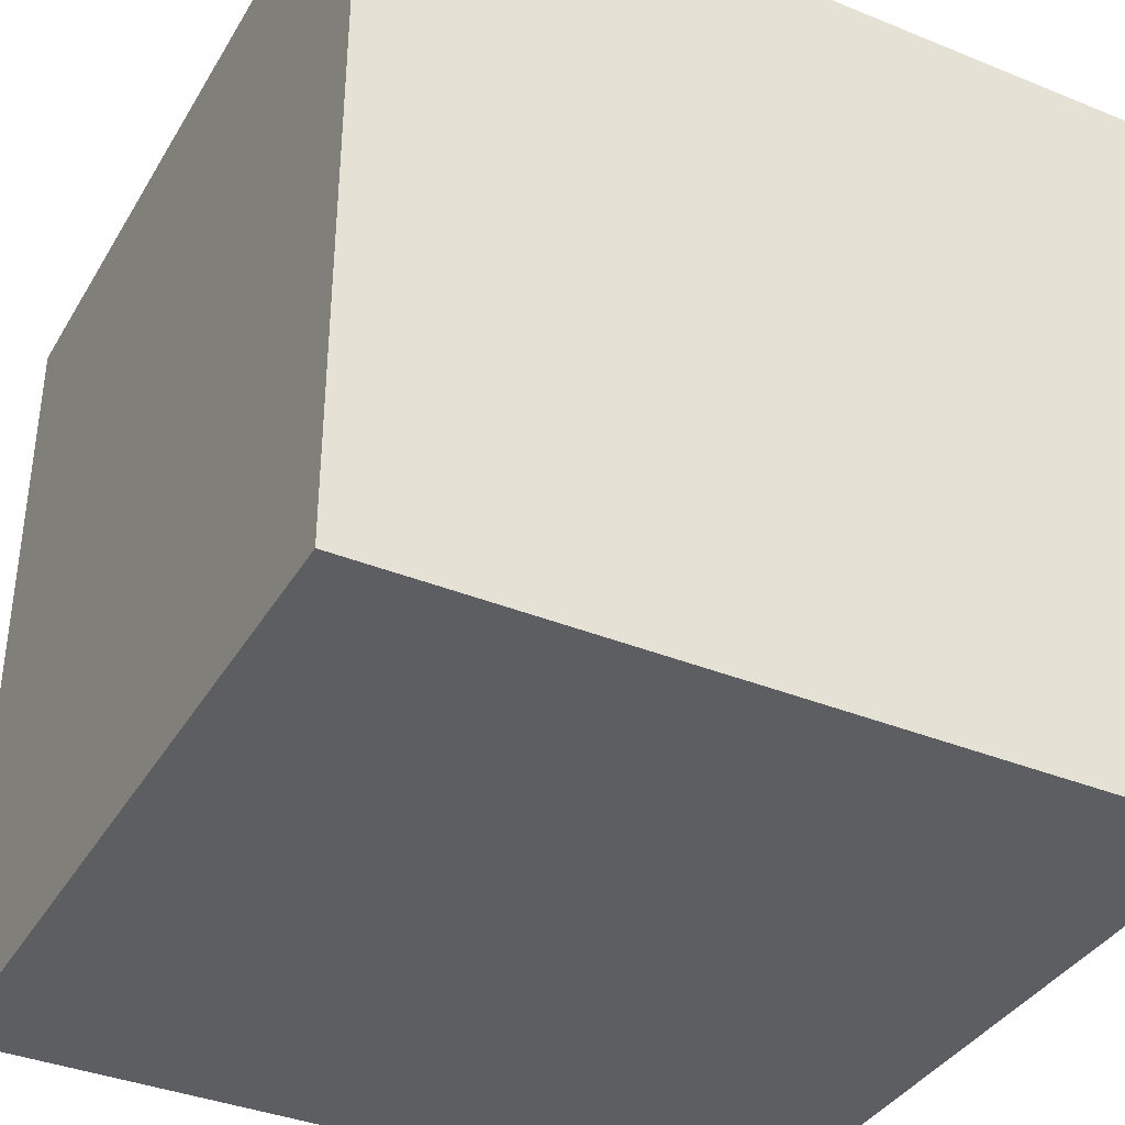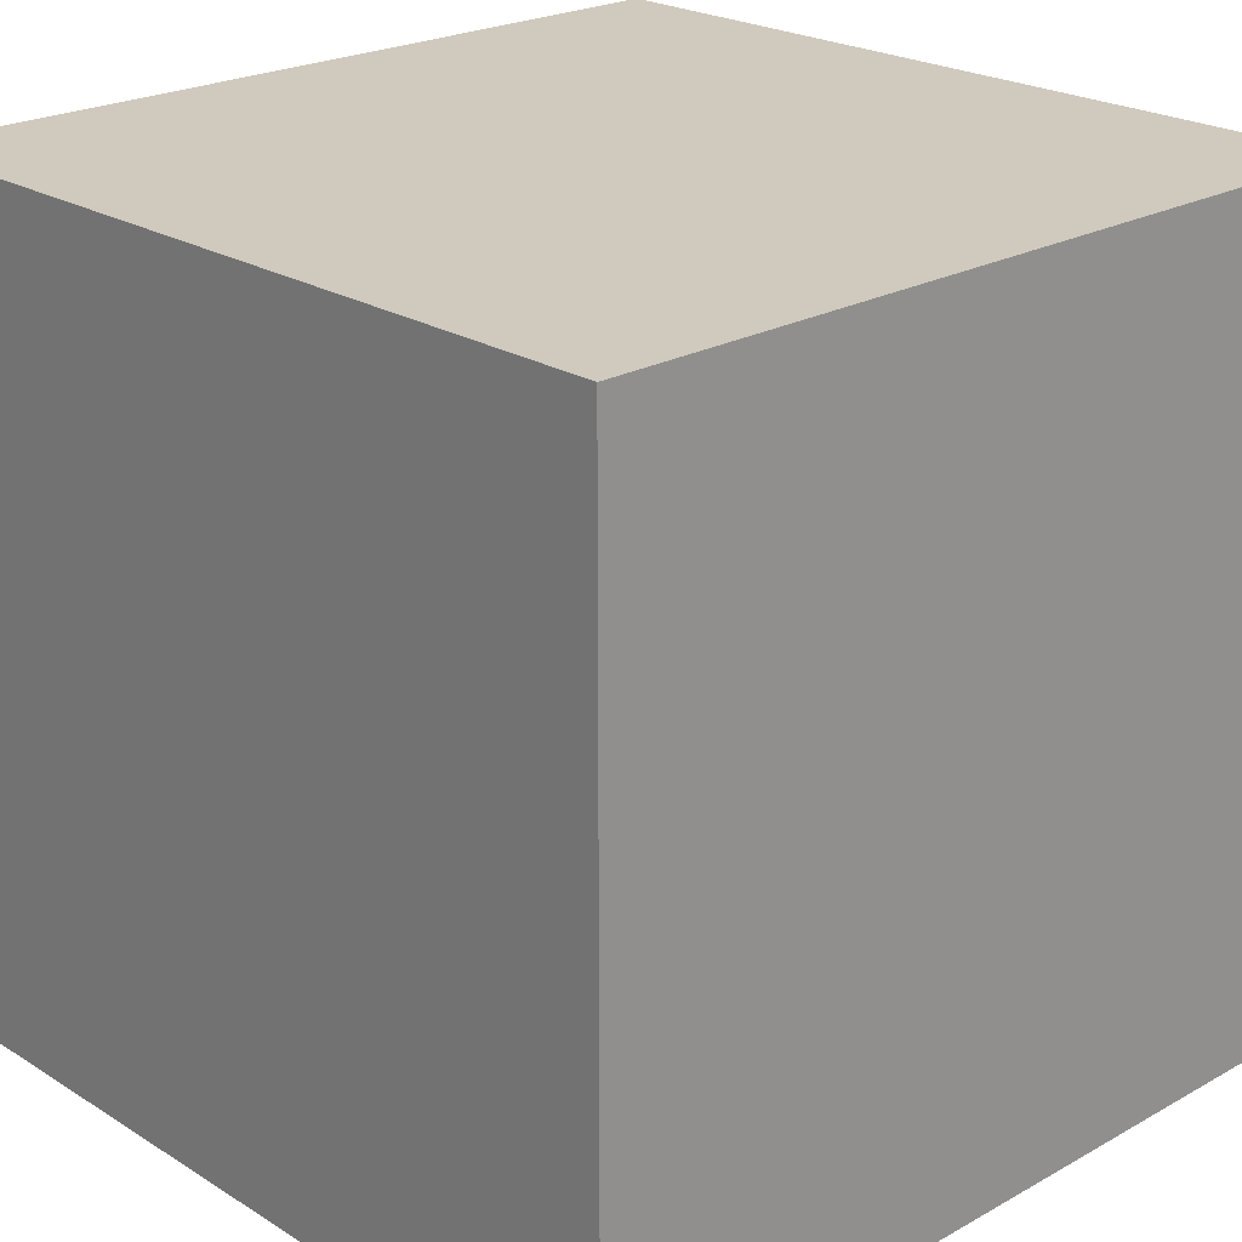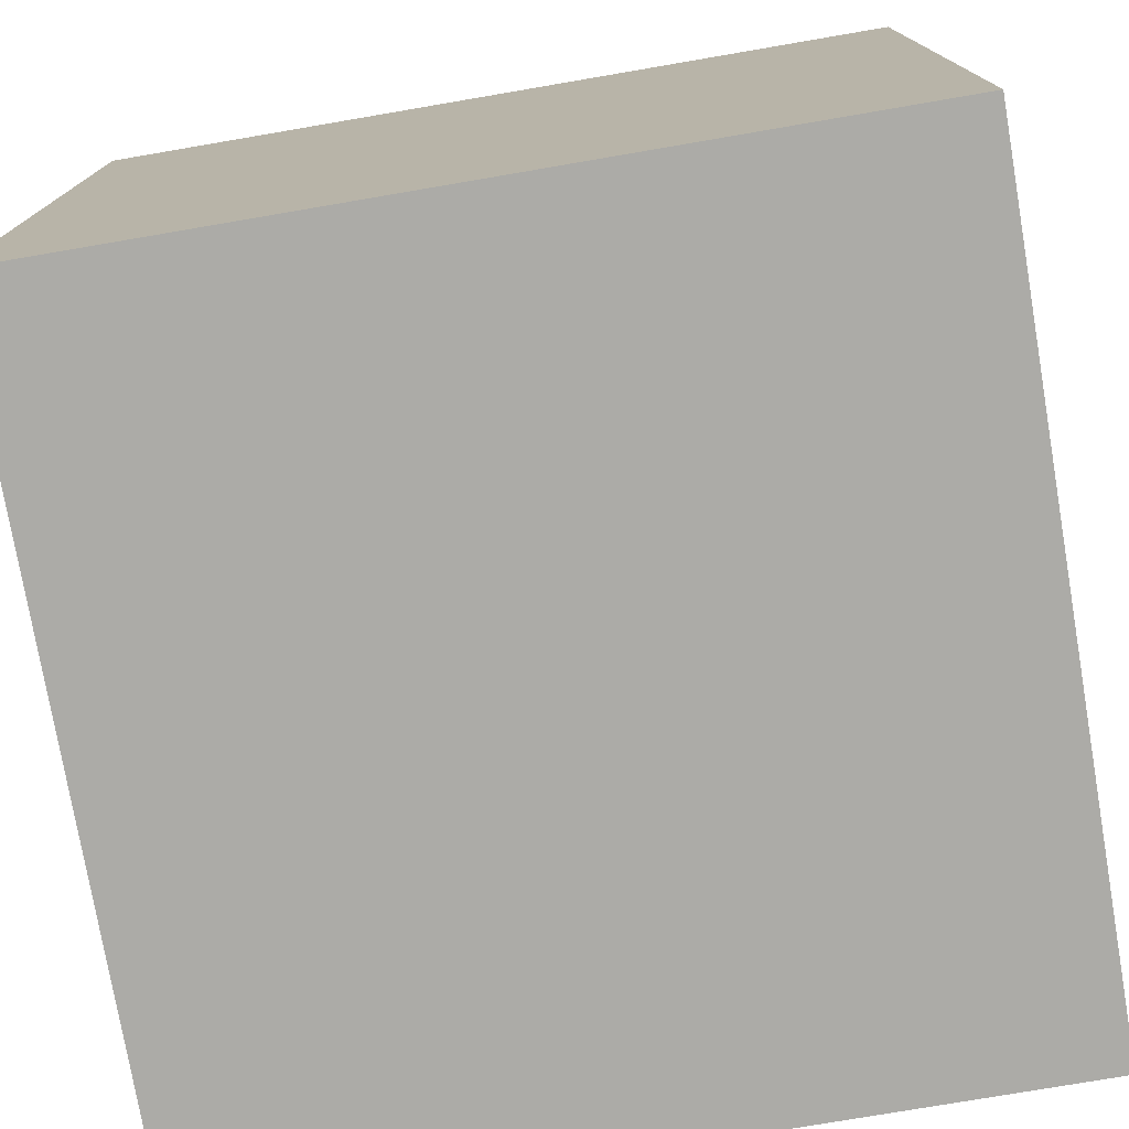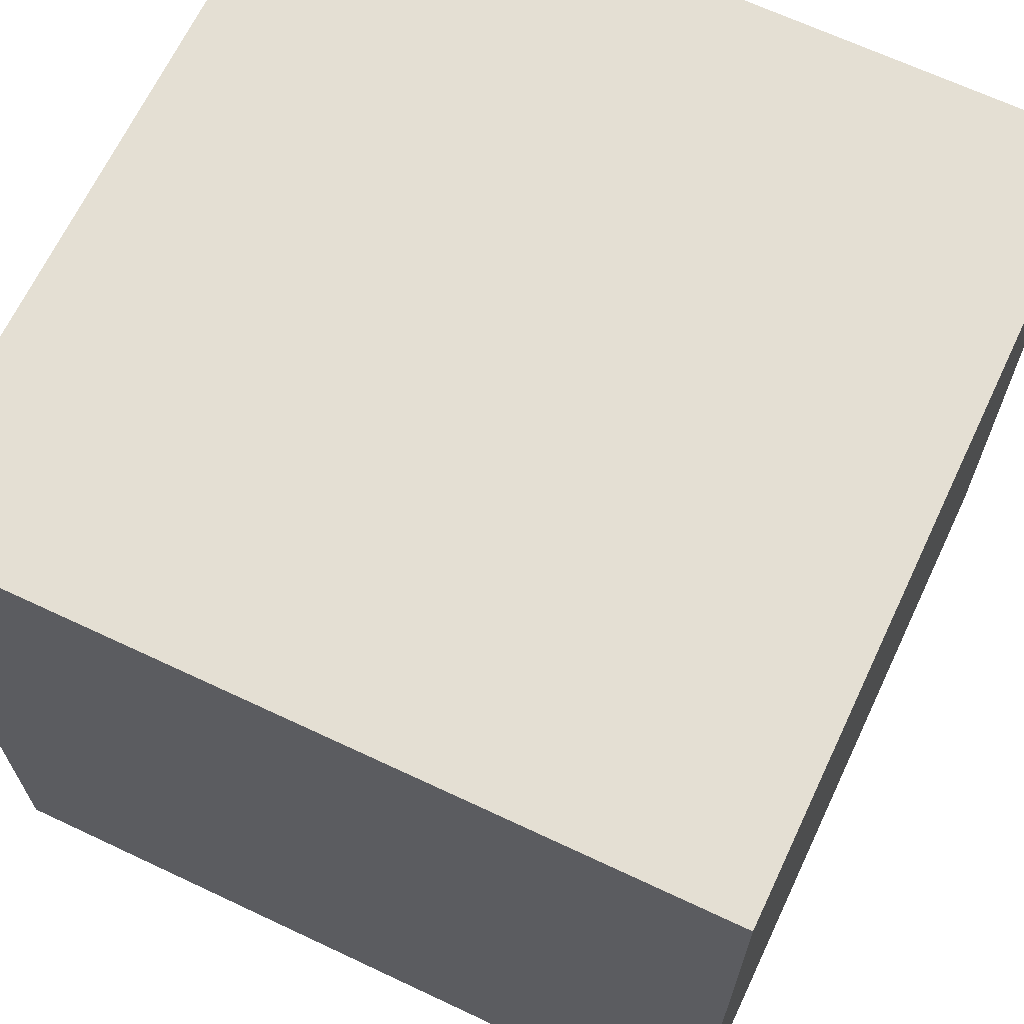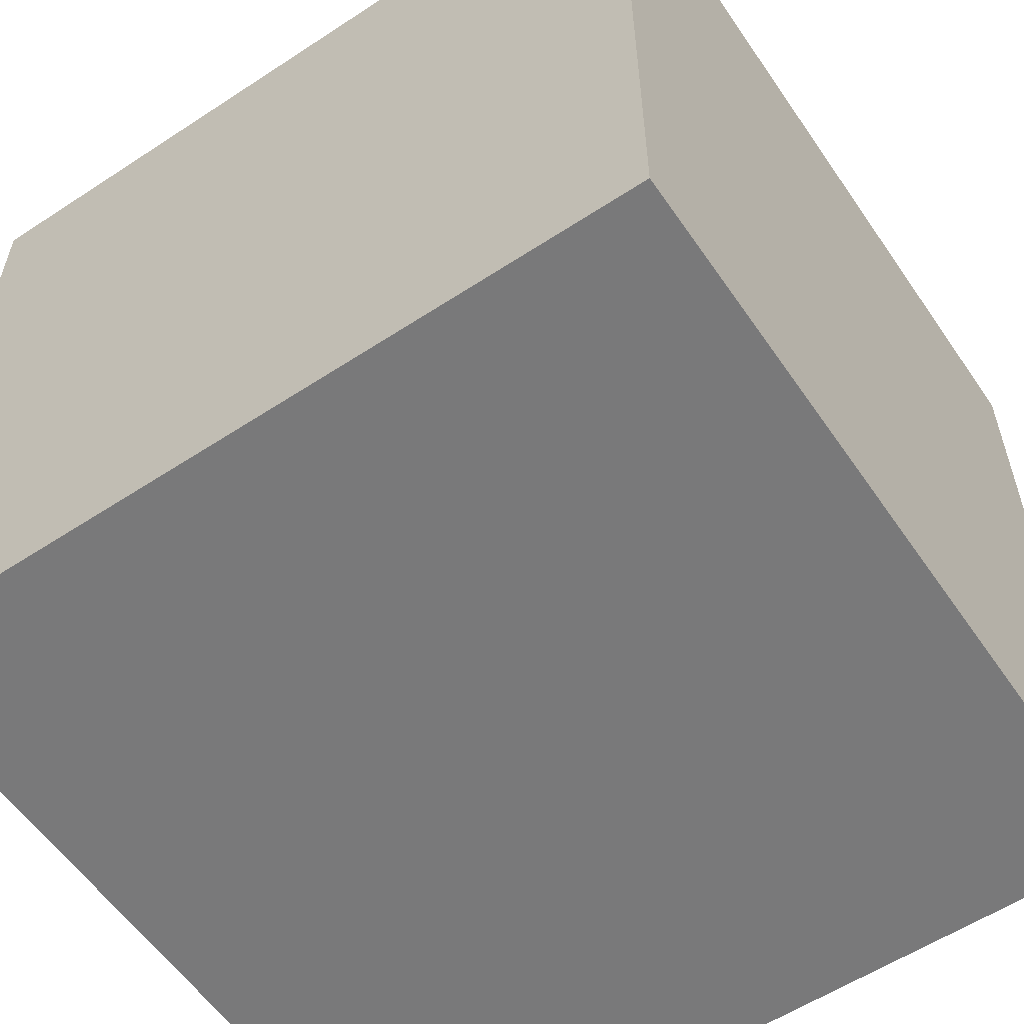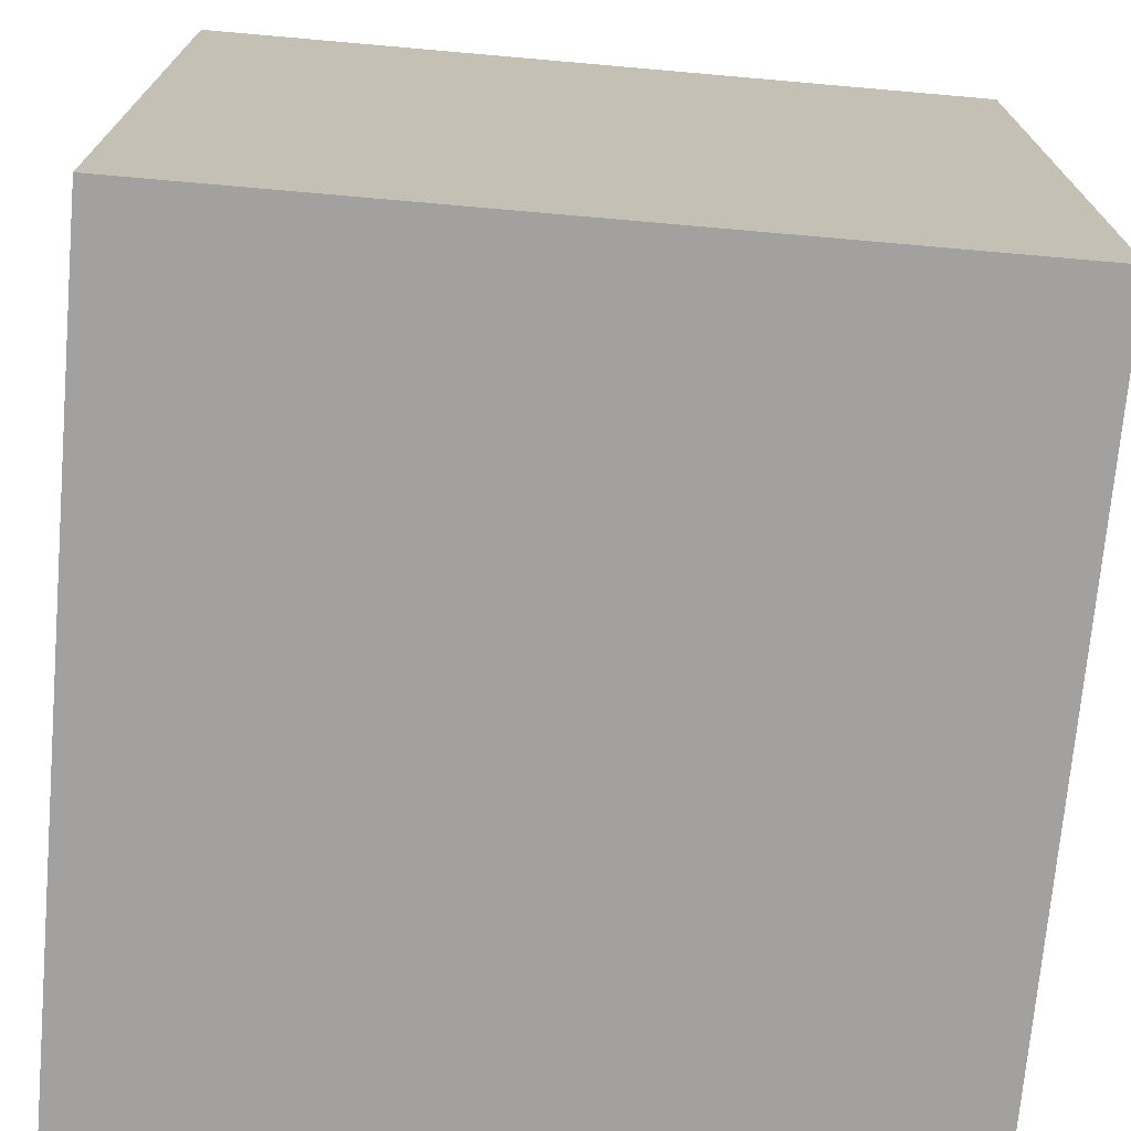
<metadata>
{"format":"obj","ext":"obj","renderer":"f3d","projection":"perspective","resolution":1024,"background":"white","views":[{"elev":-37.4,"azim":152.5,"up":"+Z"},{"elev":22.9,"azim":46.5,"up":"+Z"},{"elev":-76.3,"azim":9.7,"up":"+Y"},{"elev":66.8,"azim":115.3,"up":"+Z"},{"elev":-57.8,"azim":124.2,"up":"+Z"},{"elev":-72.2,"azim":-5.0,"up":"+Y"}]}
</metadata>
<code>
v  -0.5  -0.5  -0.5
v  -0.5  -0.5   0.5
v  -0.5   0.5  -0.5
v  -0.5   0.5   0.5
v   0.5  -0.5  -0.5
v   0.5  -0.5   0.5
v   0.5   0.5  -0.5
v   0.5   0.5   0.5
f 1 7 5
f 1 3 7
f 1 4 3
f 1 2 4
f 3 8 7
f 3 4 8
f 5 7 8
f 5 8 6
f 1 5 6
f 1 6 2
f 2 6 8
f 2 8 4

</code>
